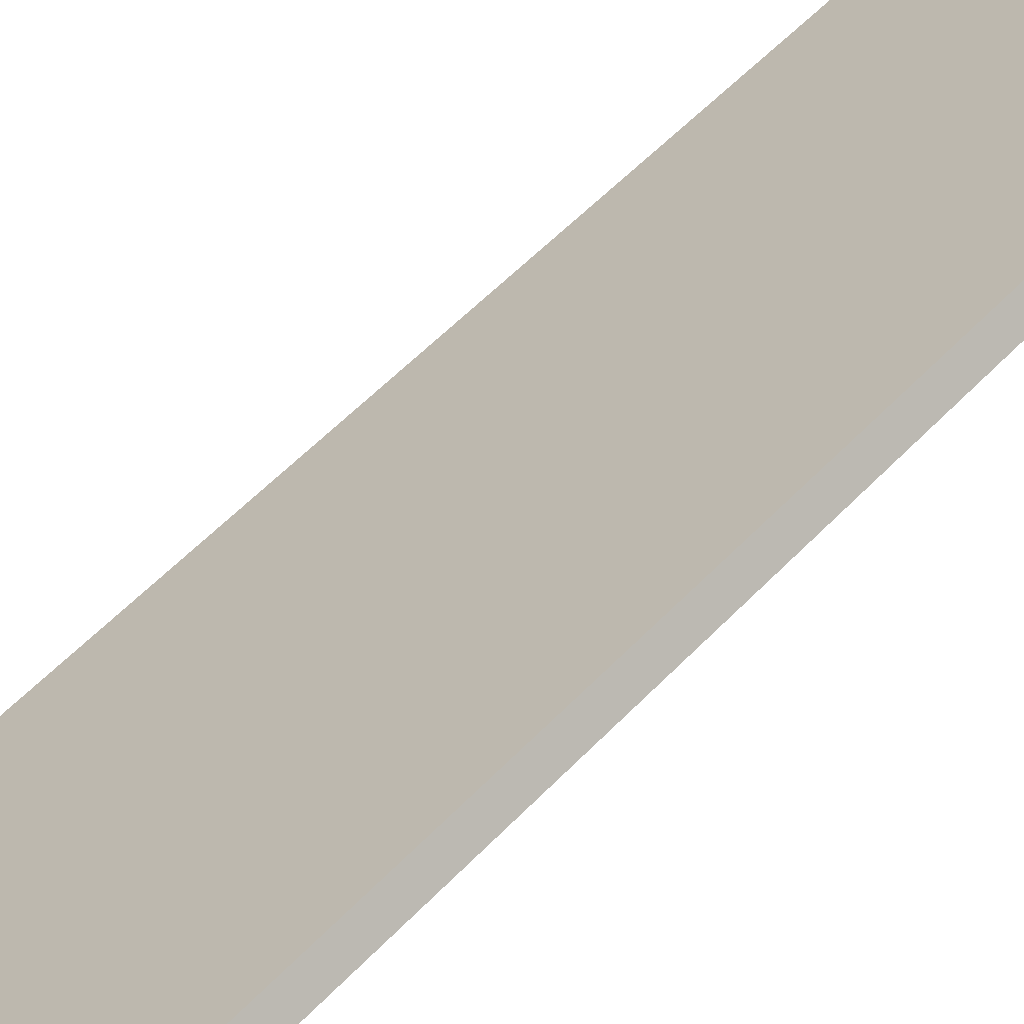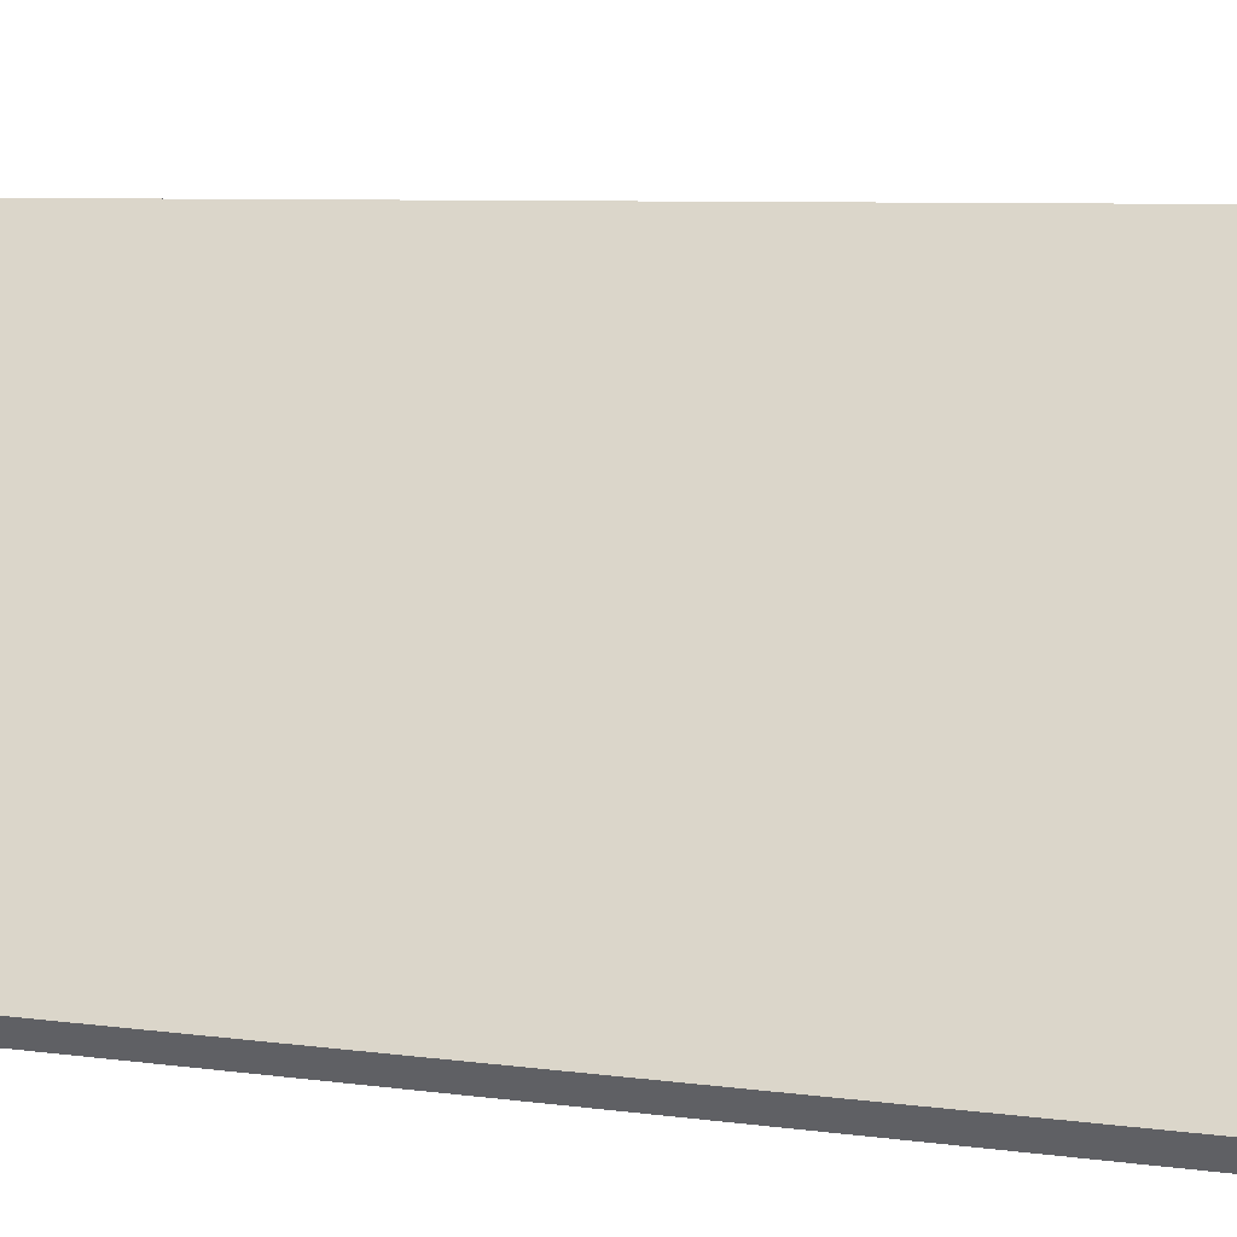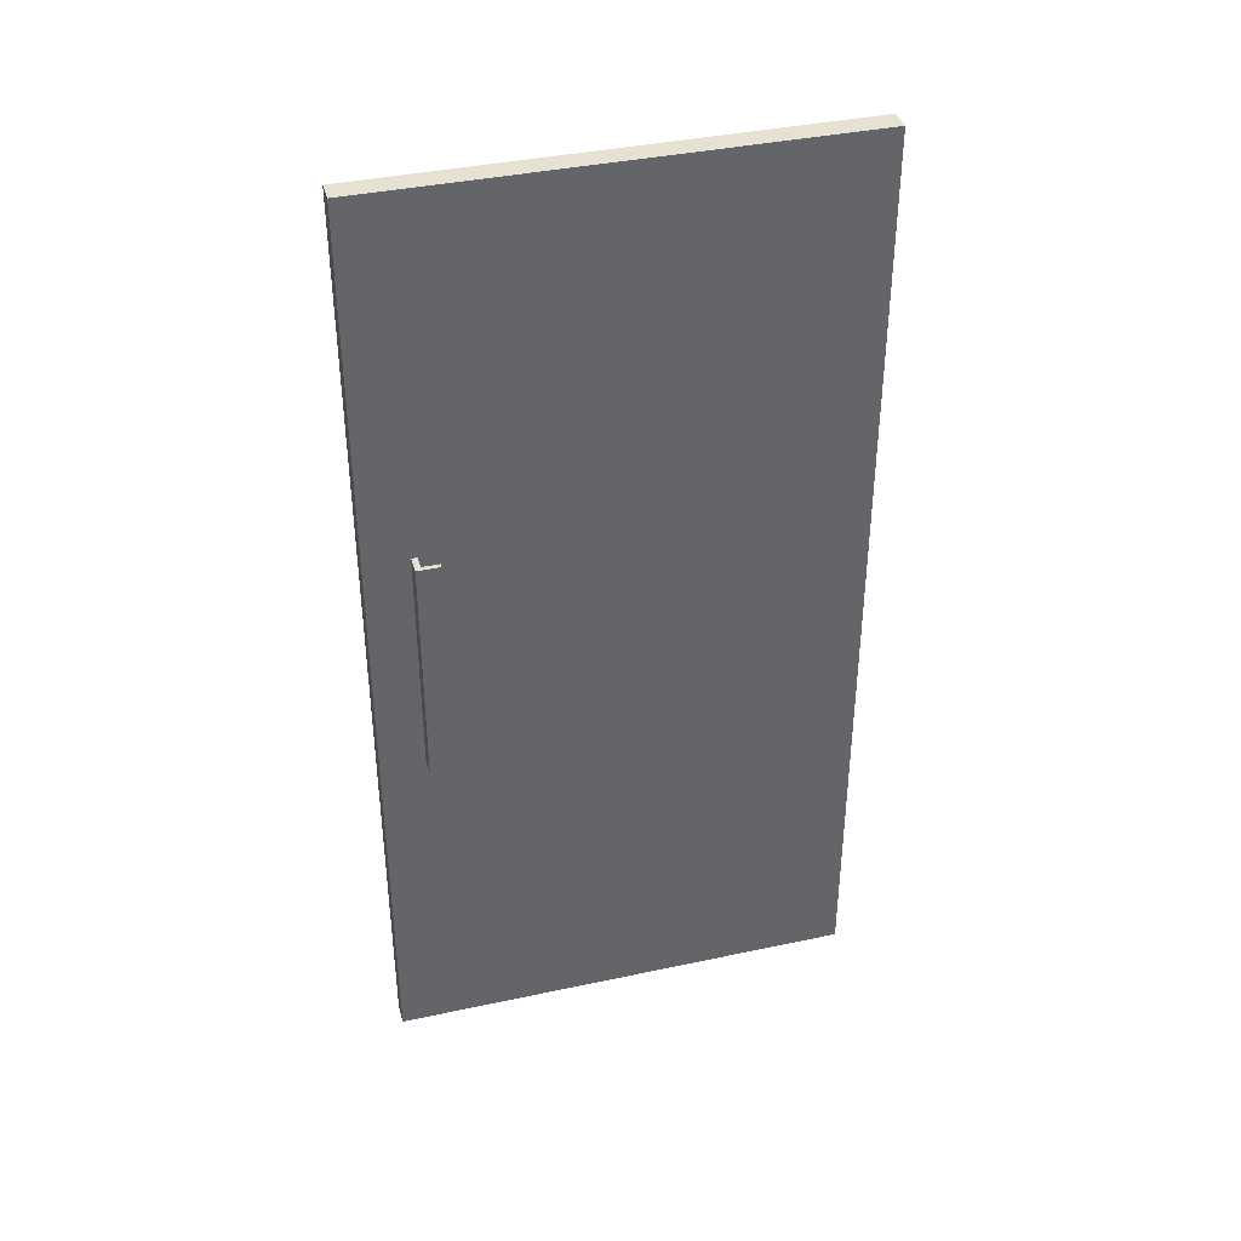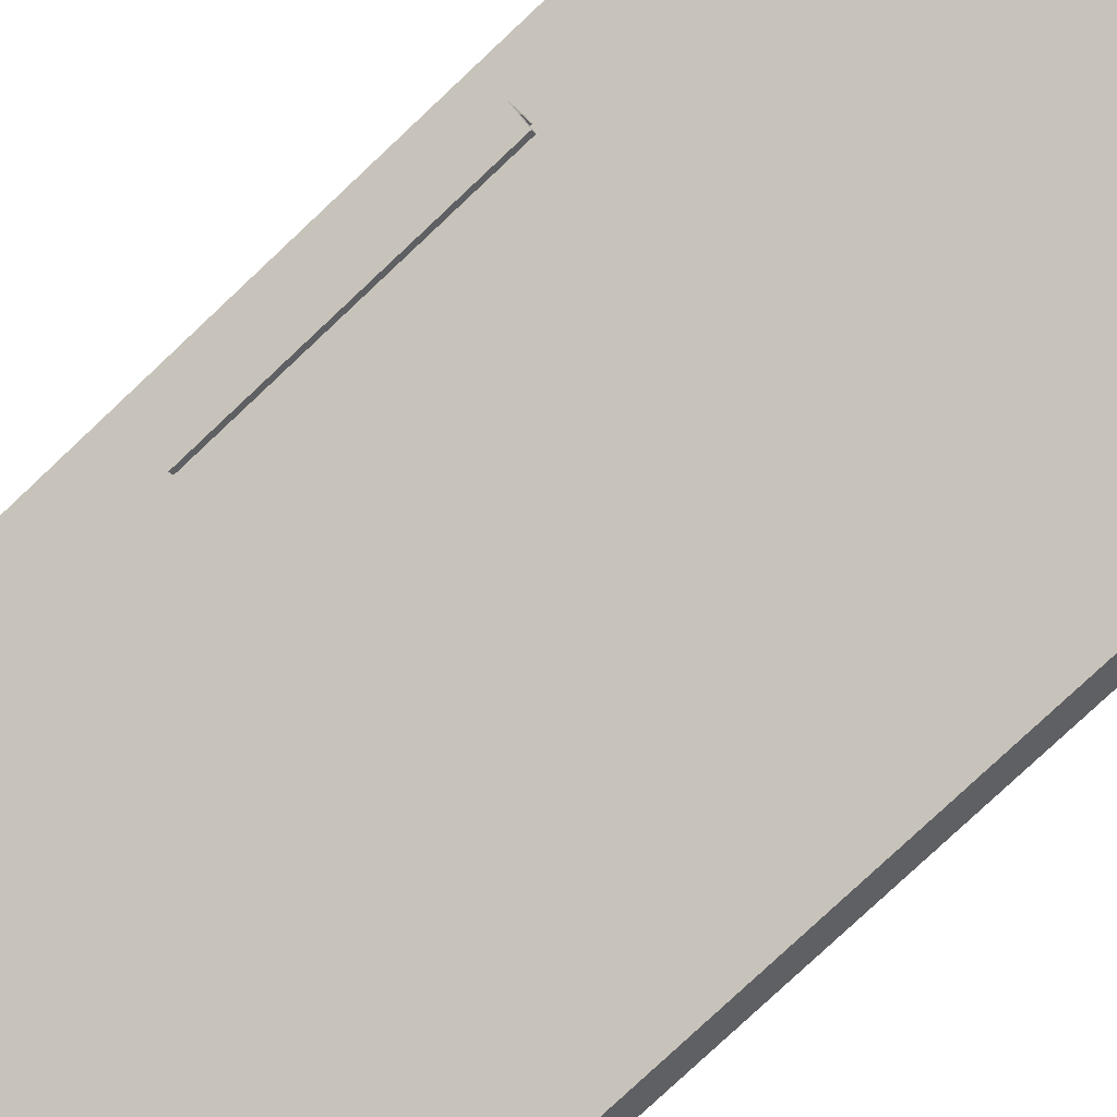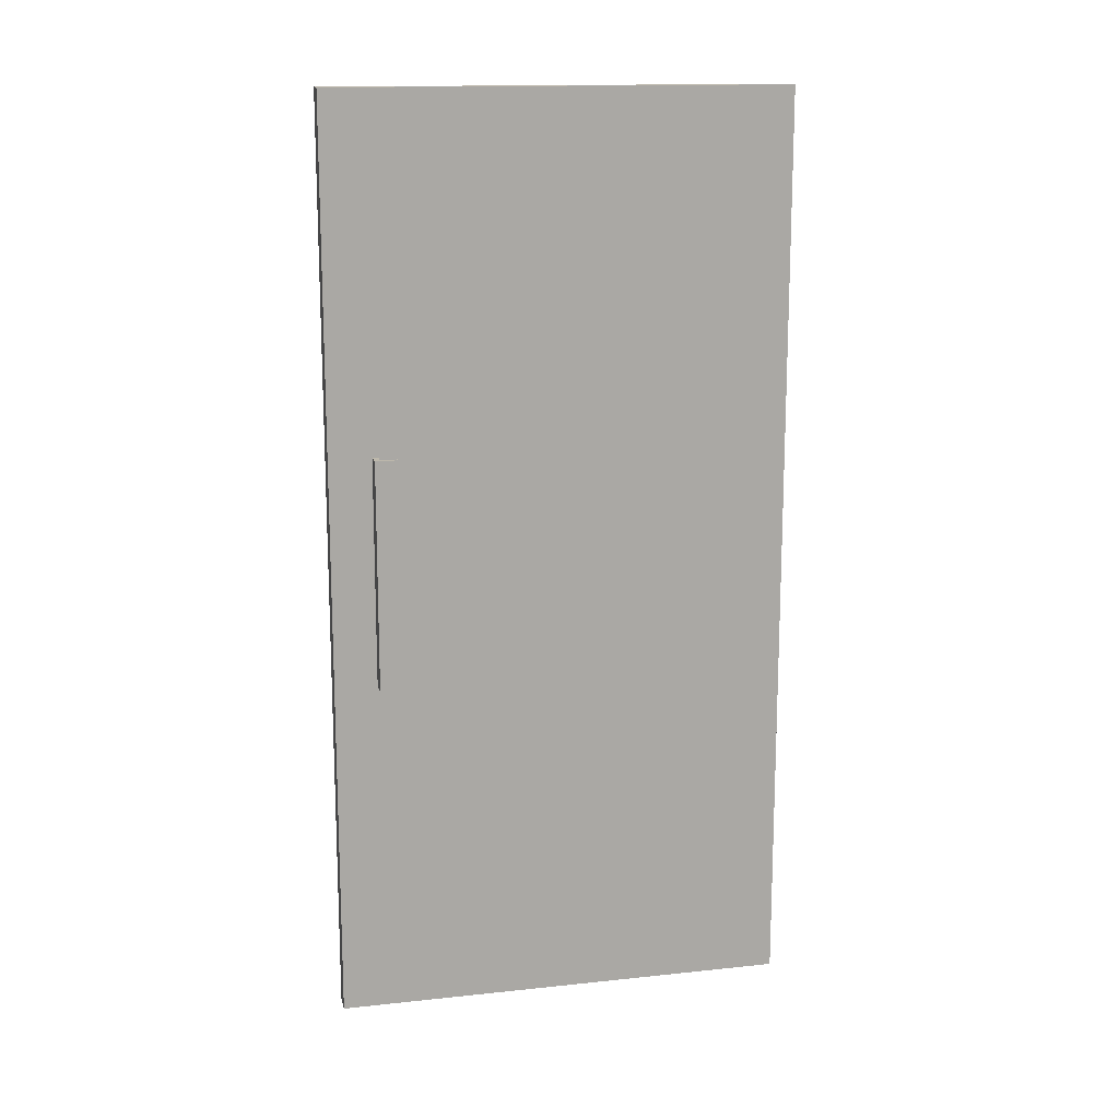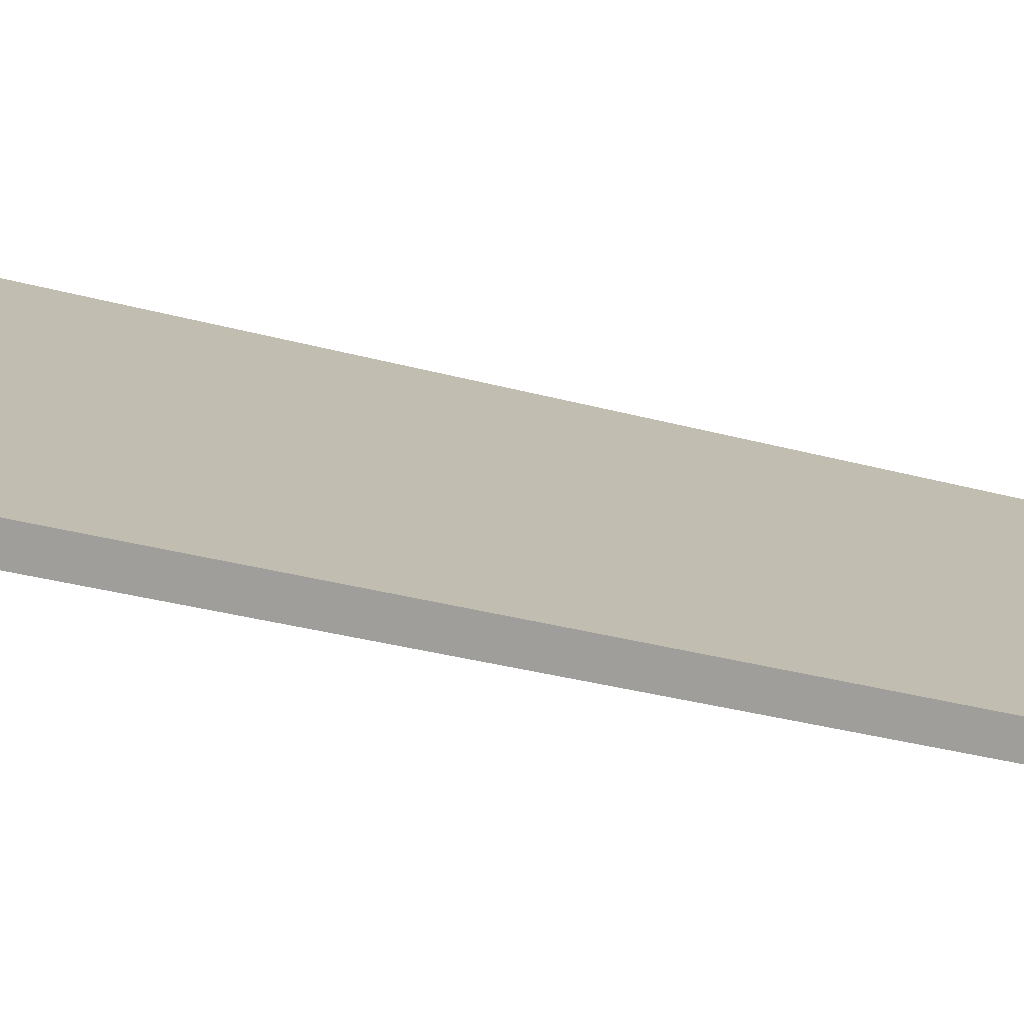
<metadata>
{"format":"obj","ext":"obj","renderer":"f3d","projection":"perspective","resolution":1024,"background":"white","views":[{"elev":55.9,"azim":42.7,"up":"+Z"},{"elev":5.3,"azim":-61.8,"up":"+Z"},{"elev":38.8,"azim":121.8,"up":"+Y"},{"elev":-78.3,"azim":133.3,"up":"+Z"},{"elev":14.8,"azim":124.0,"up":"+Y"},{"elev":-27.2,"azim":-114.1,"up":"+Z"}]}
</metadata>
<code>
o Fridge_Door_Cube.003
v 2.252 -0.9862 0.4274
v 2.252 2.991 0.4274
v 0.8054 -0.9862 -0.9268
v 0.8054 2.991 -0.9268
v 2.317 -0.9862 0.3582
v 2.317 2.991 0.3582
v 0.8702 -0.9862 -0.996
v 0.8702 2.991 -0.996
v 2.166 0.5016 0.2487
v 2.166 1.498 0.2487
v 2.236 0.5016 0.1739
v 2.236 1.498 0.1739
v 2.164 0.5016 0.107
v 2.164 1.498 0.107
v 2.151 0.5016 0.1214
v 2.151 1.498 0.1214
v 2.162 1.498 0.2176
v 2.162 0.5016 0.2176
v 2.205 0.5016 0.1718
v 2.205 1.498 0.1718
f 2 3 1
f 4 7 3
f 8 5 7
f 6 1 5
f 3 5 1
f 4 6 8
f 18 11 9
f 14 11 13
f 12 9 11
f 12 17 10
f 15 14 13
f 13 19 15
f 17 19 18
f 15 20 16
f 14 20 12
f 2 4 3
f 4 8 7
f 8 6 5
f 6 2 1
f 3 7 5
f 4 2 6
f 18 19 11
f 14 12 11
f 12 10 9
f 12 20 17
f 15 16 14
f 13 11 19
f 17 20 19
f 15 19 20
f 14 16 20

</code>
